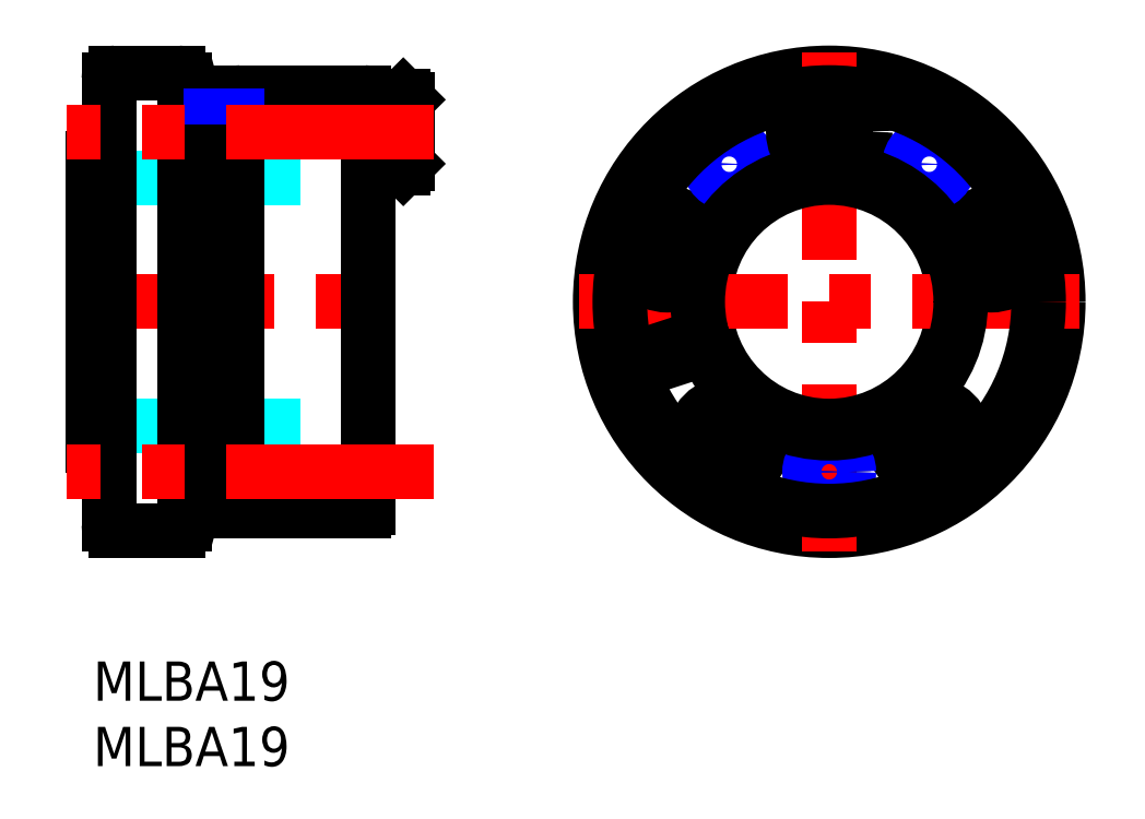
<metadata>
{"format":"dxf","ext":"dxf","renderer":"ezdxf+matplotlib","layout":"modelspace","background":"white","min_lineweight":24,"dpi":150}
</metadata>
<code>
0
SECTION
2
ENTITIES
0
MTEXT
8
MSM_PART_NUMBER
10
0
20
0
30
0
40
3
41
121.1
71
     1
72
     5
1
{MLBA19}
0
MTEXT
8
MSM_PART_NUMBER
10
0
20
-5
30
0
40
3
41
121.1
71
     1
72
     5
1
{MLBA19}
0
LINE
8
MSM_CENTER
10
-2
20
27.5
30
0
11
23
21
27.5
31
0
0
LINE
8
MSM_CONTINUOUS
10
11.3
20
11.5
30
0
11
20.7
21
11.5
31
0
0
LINE
8
MSM_CONTINUOUS
10
9
20
43
30
0
11
9
21
12
31
0
0
ARC
8
MSM_CONTINUOUS
10
1.7
20
10.5
30
0
40
0.5
50
180
51
270
0
LINE
8
MSM_CONTINUOUS
10
0.3
20
16.25
30
0
11
1.2
21
16.25
31
0
0
ARC
8
MSM_CONTINUOUS
10
0.3
20
16.55
30
0
40
0.3
50
180
51
270
0
ARC
8
MSM_CONTINUOUS
10
6.5
20
10.5
30
0
40
0.5
50
270
51
0
0
LINE
8
MSM_CONTINUOUS
10
1.7
20
10
30
0
11
6.5
21
10
31
0
0
ARC
8
MSM_CONTINUOUS
10
8.5
20
12
30
0
40
0.5
50
270
51
0
0
LINE
8
MSM_CONTINUOUS
10
7.61
20
11.5
30
0
11
8.5
21
11.5
31
0
0
ARC
8
MSM_CONTINUOUS
10
7.229
20
11.27
30
0
40
0.32
50
75
51
135.7
0
LINE
8
MSM_CONTINUOUS
10
7.312
20
11.58
30
0
11
7.61
21
11.5
31
0
0
ARC
8
MSM_CONTINUOUS
10
11.3
20
11.8
30
0
40
0.3
50
180
51
270
0
LINE
8
MSM_CONTINUOUS
10
9
20
16.35
30
0
11
11
21
16.35
31
0
0
LINE
8
MSM_CONTINUOUS
10
21
20
17.25
30
0
11
21
21
11.75
31
0
0
ARC
8
MSM_CONTINUOUS
10
20.7
20
11.8
30
0
40
0.3
50
270
51
0
0
LINE
8
MSM_DASHED
10
1.78e-14
20
18
30
0
11
21
21
18
31
0
0
LINE
8
MSM_DASHED
10
3.6e-15
20
37
30
0
11
21
21
37
31
0
0
LINE
8
MSM_CONTINUOUS
10
11.3
20
43.5
30
0
11
20.7
21
43.5
31
0
0
LINE
8
MSM_CONTINUOUS
10
7
20
10.5
30
0
11
7
21
44.5
31
0
0
LINE
8
MSM_CONTINUOUS
10
1.2
20
10.5
30
0
11
1.2
21
44.5
31
0
0
LINE
8
MSM_CONTINUOUS
10
1.78e-14
20
16.55
30
0
11
-1.78e-14
21
38.45
31
0
0
LINE
8
MSM_CONTINUOUS
10
11
20
11.8
30
0
11
11
21
43.2
31
0
0
ARC
8
MSM_CONTINUOUS
10
6.5
20
44.5
30
0
40
0.5
50
0
51
90
0
LINE
8
MSM_CONTINUOUS
10
1.7
20
45
30
0
11
6.5
21
45
31
0
0
ARC
8
MSM_CONTINUOUS
10
1.7
20
44.5
30
0
40
0.5
50
90
51
180
0
LINE
8
MSM_CONTINUOUS
10
7.61
20
43.5
30
0
11
8.5
21
43.5
31
0
0
LINE
8
MSM_CONTINUOUS
10
7.312
20
43.42
30
0
11
7.61
21
43.5
31
0
0
ARC
8
MSM_CONTINUOUS
10
7.229
20
43.73
30
0
40
0.32
50
224.3
51
285
0
ARC
8
MSM_CONTINUOUS
10
8.5
20
43
30
0
40
0.5
50
0
51
90
0
ARC
8
MSM_CONTINUOUS
10
11.3
20
43.2
30
0
40
0.3
50
90
51
180
0
LINE
8
MSM_CONTINUOUS
10
0.3
20
38.75
30
0
11
1.2
21
38.75
31
0
0
ARC
8
MSM_CONTINUOUS
10
0.3
20
38.45
30
0
40
0.3
50
90
51
180
0
LINE
8
MSM_NARROW
10
11
20
39.27
30
0
11
9
21
39.27
31
0
0
LINE
8
MSM_CONTINUOUS
10
11
20
42
30
0
11
9
21
42
31
0
0
LINE
8
MSM_NARROW
10
11
20
41.73
30
0
11
9
21
41.73
31
0
0
LINE
8
MSM_CONTINUOUS
10
9
20
38.65
30
0
11
11
21
38.65
31
0
0
LINE
8
MSM_CONTINUOUS
10
11
20
39
30
0
11
9
21
39
31
0
0
LINE
8
MSM_CONTINUOUS
10
21
20
11.8
30
0
11
21
21
43.2
31
0
0
LINE
8
MSM_CONTINUOUS
10
23.7
20
37.75
30
0
11
23.7
21
43.25
31
0
0
LINE
8
MSM_CONTINUOUS
10
24
20
38.05
30
0
11
24
21
42.95
31
0
0
LINE
8
MSM_CONTINUOUS
10
21
20
37.75
30
0
11
21
21
43.25
31
0
0
LINE
8
MSM_CONTINUOUS
10
23.7
20
43.25
30
0
11
21
21
43.25
31
0
0
ARC
8
MSM_CONTINUOUS
10
20.7
20
43.2
30
0
40
0.3
50
0
51
90
0
LINE
8
MSM_CONTINUOUS
10
23.7
20
43.25
30
0
11
24
21
42.95
31
0
0
LINE
8
MSM_CONTINUOUS
10
23.7
20
37.75
30
0
11
21
21
37.75
31
0
0
LINE
8
MSM_CONTINUOUS
10
23.7
20
37.75
30
0
11
24
21
38.05
31
0
0
LINE
8
MSM_CENTER
10
26
20
40.5
30
0
11
-2
21
40.5
31
0
0
LINE
8
MSM_CENTER
10
26
20
14.5
30
0
11
-2
21
14.5
31
0
0
LINE
8
MSM_CONTINUOUS
10
65.32
20
17.13
30
0
11
64.47
21
18.3
31
0
0
LINE
8
MSM_CONTINUOUS
10
62.45
20
16.83
30
0
11
63.04
21
18.15
31
0
0
CIRCLE
8
MSM_CONTINUOUS
10
63.89
20
16.98
30
0
40
2.45
0
CIRCLE
8
MSM_CONTINUOUS
10
63.89
20
16.98
30
0
40
2.75
0
LINE
8
MSM_CONTINUOUS
10
49.45
20
18.15
30
0
11
50.04
21
16.83
31
0
0
LINE
8
MSM_CONTINUOUS
10
47.17
20
17.13
30
0
11
48.02
21
18.3
31
0
0
CIRCLE
8
MSM_CONTINUOUS
10
48.6
20
16.98
30
0
40
2.45
0
CIRCLE
8
MSM_CONTINUOUS
10
48.6
20
16.98
30
0
40
2.75
0
CIRCLE
8
MSM_CONTINUOUS
10
56.25
20
27.5
30
0
40
17.5
0
LINE
8
MSM_CENTER
10
56.25
20
46.59
30
0
11
56.25
21
8.413
31
0
0
LINE
8
MSM_CONTINUOUS
10
47.76
20
15.82
30
0
11
49.19
21
15.66
31
0
0
LINE
8
MSM_CONTINUOUS
10
47.76
20
15.82
30
0
11
47.17
21
17.13
31
0
0
LINE
8
MSM_CONTINUOUS
10
49.19
20
15.66
30
0
11
50.04
21
16.83
31
0
0
CIRCLE
8
MSM_CONTINUOUS
10
56.25
20
14.5
30
0
40
1.1
0
CIRCLE
8
MSM_NARROW
10
56.25
20
14.5
30
0
40
1.5
0
LINE
8
MSM_CONTINUOUS
10
64.74
20
15.82
30
0
11
63.3
21
15.66
31
0
0
LINE
8
MSM_CONTINUOUS
10
63.3
20
15.66
30
0
11
62.45
21
16.83
31
0
0
LINE
8
MSM_CONTINUOUS
10
64.74
20
15.82
30
0
11
65.32
21
17.13
31
0
0
CIRCLE
8
MSM_CONTINUOUS
10
56.25
20
27.5
30
0
40
9.5
0
LINE
8
MSM_CENTER
10
37.16
20
27.5
30
0
11
75.33
21
27.5
31
0
0
CIRCLE
8
MSM_CONTINUOUS
10
43.88
20
31.52
30
0
40
2.75
0
LINE
8
MSM_CONTINUOUS
10
46.85
20
23.92
30
0
11
41.19
21
22.08
31
0
0
LINE
8
MSM_CONTINUOUS
10
46.54
20
24.87
30
0
11
40.88
21
23.03
31
0
0
LINE
8
MSM_CONTINUOUS
10
48.02
20
18.3
30
0
11
49.45
21
18.15
31
0
0
CIRCLE
8
MSM_CONTINUOUS
10
43.88
20
31.52
30
0
40
2.45
0
LINE
8
MSM_CONTINUOUS
10
42.81
20
30.55
30
0
11
44.18
21
30.11
31
0
0
LINE
8
MSM_CONTINUOUS
10
42.51
20
31.96
30
0
11
43.58
21
32.93
31
0
0
LINE
8
MSM_CONTINUOUS
10
42.51
20
31.96
30
0
11
42.81
21
30.55
31
0
0
LINE
8
MSM_CONTINUOUS
10
44.95
20
32.48
30
0
11
45.25
21
31.07
31
0
0
LINE
8
MSM_CONTINUOUS
10
45.25
20
31.07
30
0
11
44.18
21
30.11
31
0
0
LINE
8
MSM_CONTINUOUS
10
43.58
20
32.93
30
0
11
44.95
21
32.48
31
0
0
CIRCLE
8
MSM_CONTINUOUS
10
48.6
20
38.02
30
0
40
1.1
0
CIRCLE
8
MSM_NARROW
10
48.6
20
38.02
30
0
40
1.5
0
CIRCLE
8
MSM_CONTINUOUS
10
68.61
20
31.52
30
0
40
2.75
0
LINE
8
MSM_CONTINUOUS
10
63.04
20
18.15
30
0
11
64.47
21
18.3
31
0
0
CIRCLE
8
MSM_CONTINUOUS
10
68.61
20
31.52
30
0
40
2.45
0
LINE
8
MSM_CONTINUOUS
10
69.98
20
31.96
30
0
11
68.91
21
32.93
31
0
0
LINE
8
MSM_CONTINUOUS
10
69.68
20
30.55
30
0
11
68.31
21
30.11
31
0
0
LINE
8
MSM_CONTINUOUS
10
67.24
20
31.07
30
0
11
67.54
21
32.48
31
0
0
LINE
8
MSM_CONTINUOUS
10
68.31
20
30.11
30
0
11
67.24
21
31.07
31
0
0
LINE
8
MSM_CONTINUOUS
10
68.91
20
32.93
30
0
11
67.54
21
32.48
31
0
0
LINE
8
MSM_CONTINUOUS
10
69.98
20
31.96
30
0
11
69.68
21
30.55
31
0
0
CIRCLE
8
MSM_CONTINUOUS
10
56.25
20
40.5
30
0
40
2.75
0
CIRCLE
8
MSM_CONTINUOUS
10
56.25
20
40.5
30
0
40
2.45
0
LINE
8
MSM_CONTINUOUS
10
57.5
20
39.78
30
0
11
56.25
21
39.06
31
0
0
LINE
8
MSM_CONTINUOUS
10
56.25
20
41.94
30
0
11
57.5
21
41.22
31
0
0
LINE
8
MSM_CONTINUOUS
10
55
20
41.22
30
0
11
55
21
39.78
31
0
0
LINE
8
MSM_CONTINUOUS
10
56.25
20
39.06
30
0
11
55
21
39.78
31
0
0
LINE
8
MSM_CONTINUOUS
10
56.25
20
41.94
30
0
11
55
21
41.22
31
0
0
LINE
8
MSM_CONTINUOUS
10
57.5
20
41.22
30
0
11
57.5
21
39.78
31
0
0
CIRCLE
8
MSM_CONTINUOUS
10
63.89
20
38.02
30
0
40
1.1
0
CIRCLE
8
MSM_NARROW
10
63.89
20
38.02
30
0
40
1.5
0
CIRCLE
8
MSM_CONTINUOUS
10
56.25
20
27.5
30
0
40
10.05
0
CIRCLE
8
MSM_CONTINUOUS
10
56.25
20
27.5
30
0
40
16
0
ENDSEC
0
EOF

</code>
